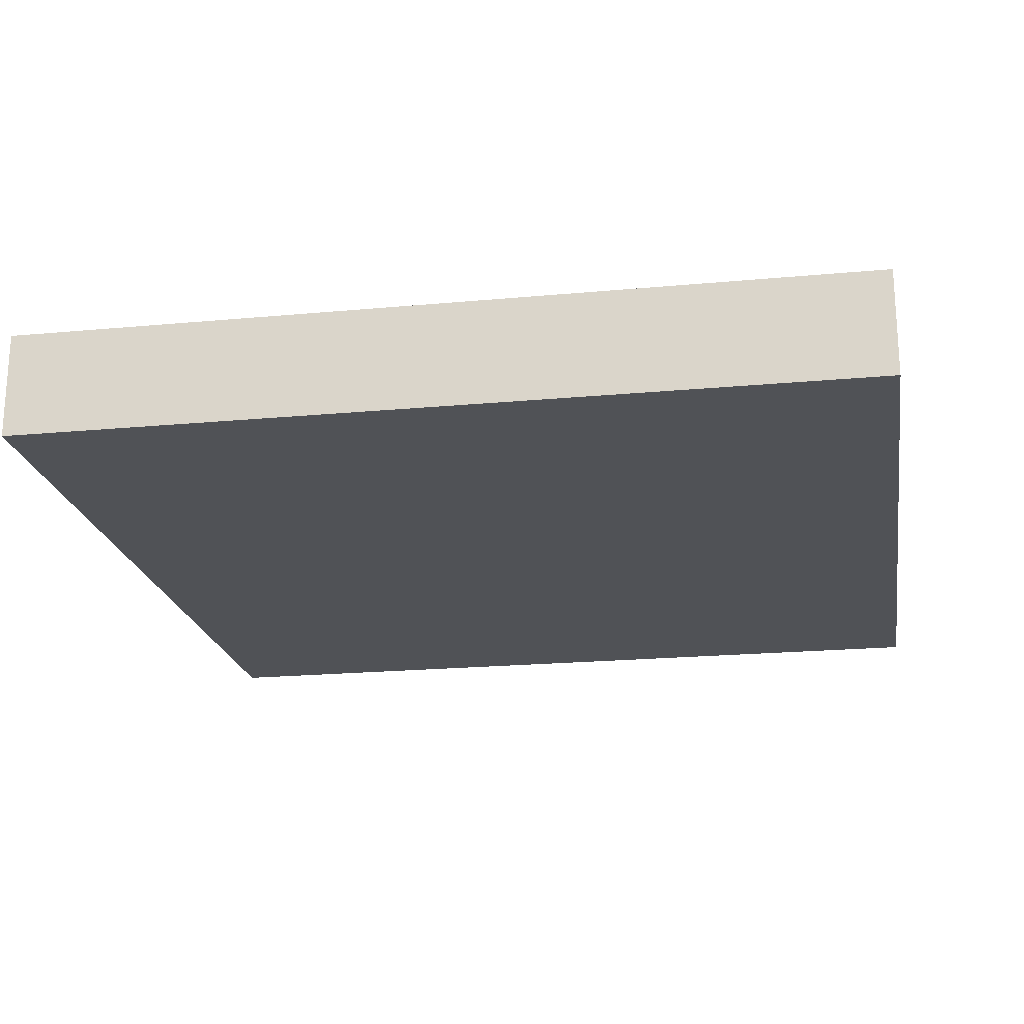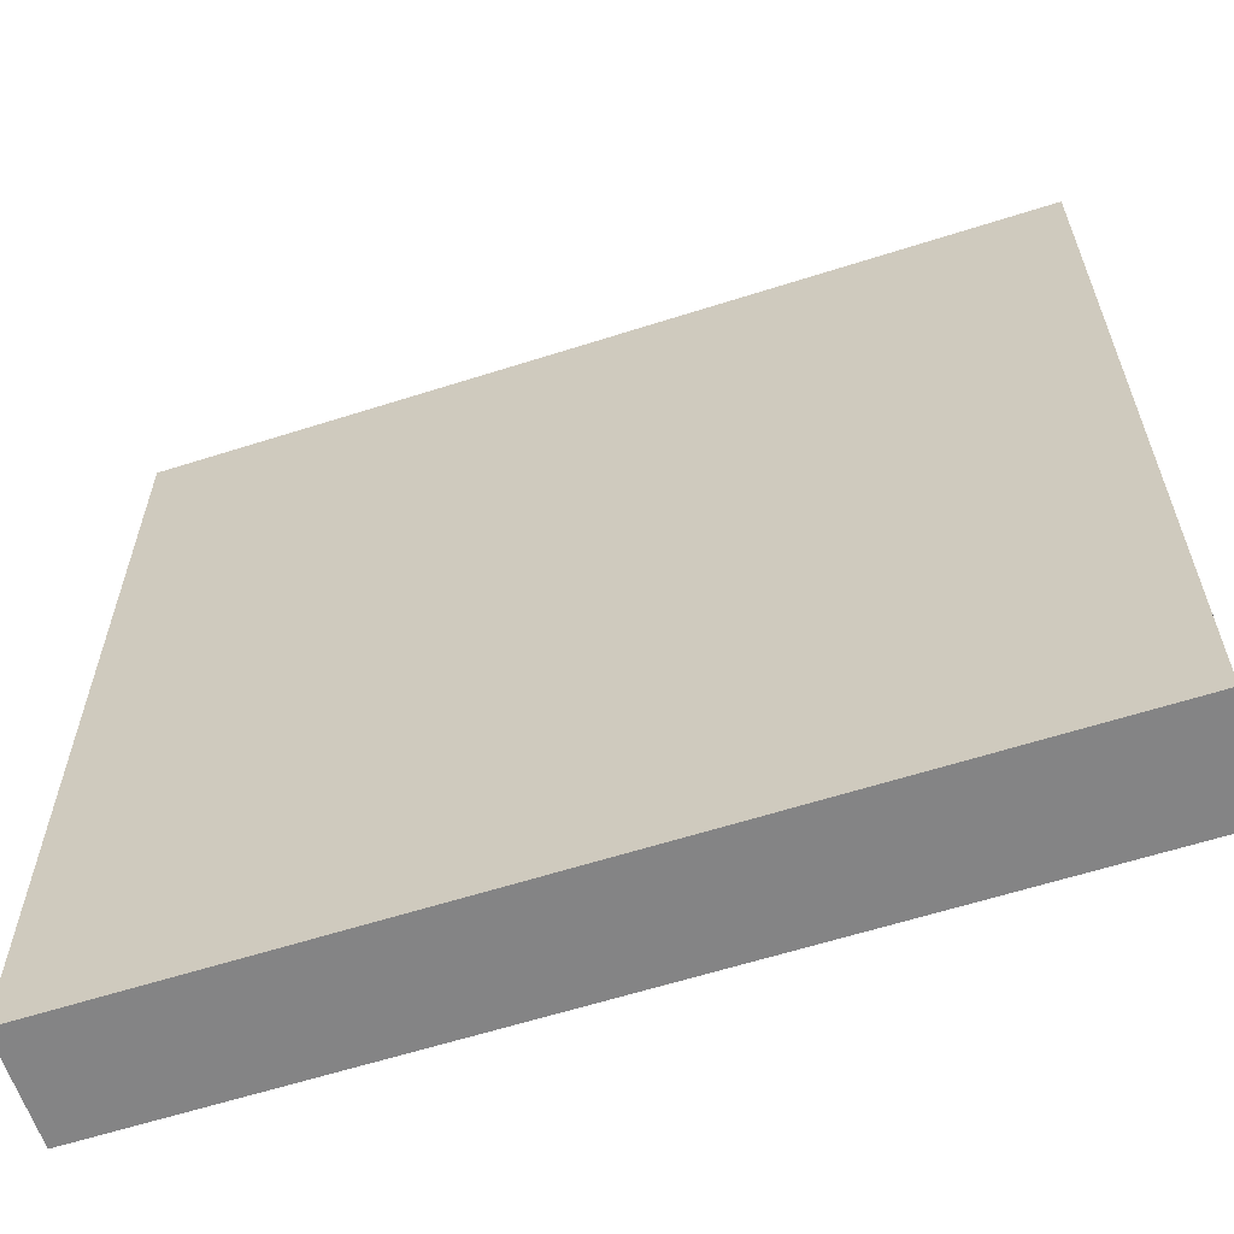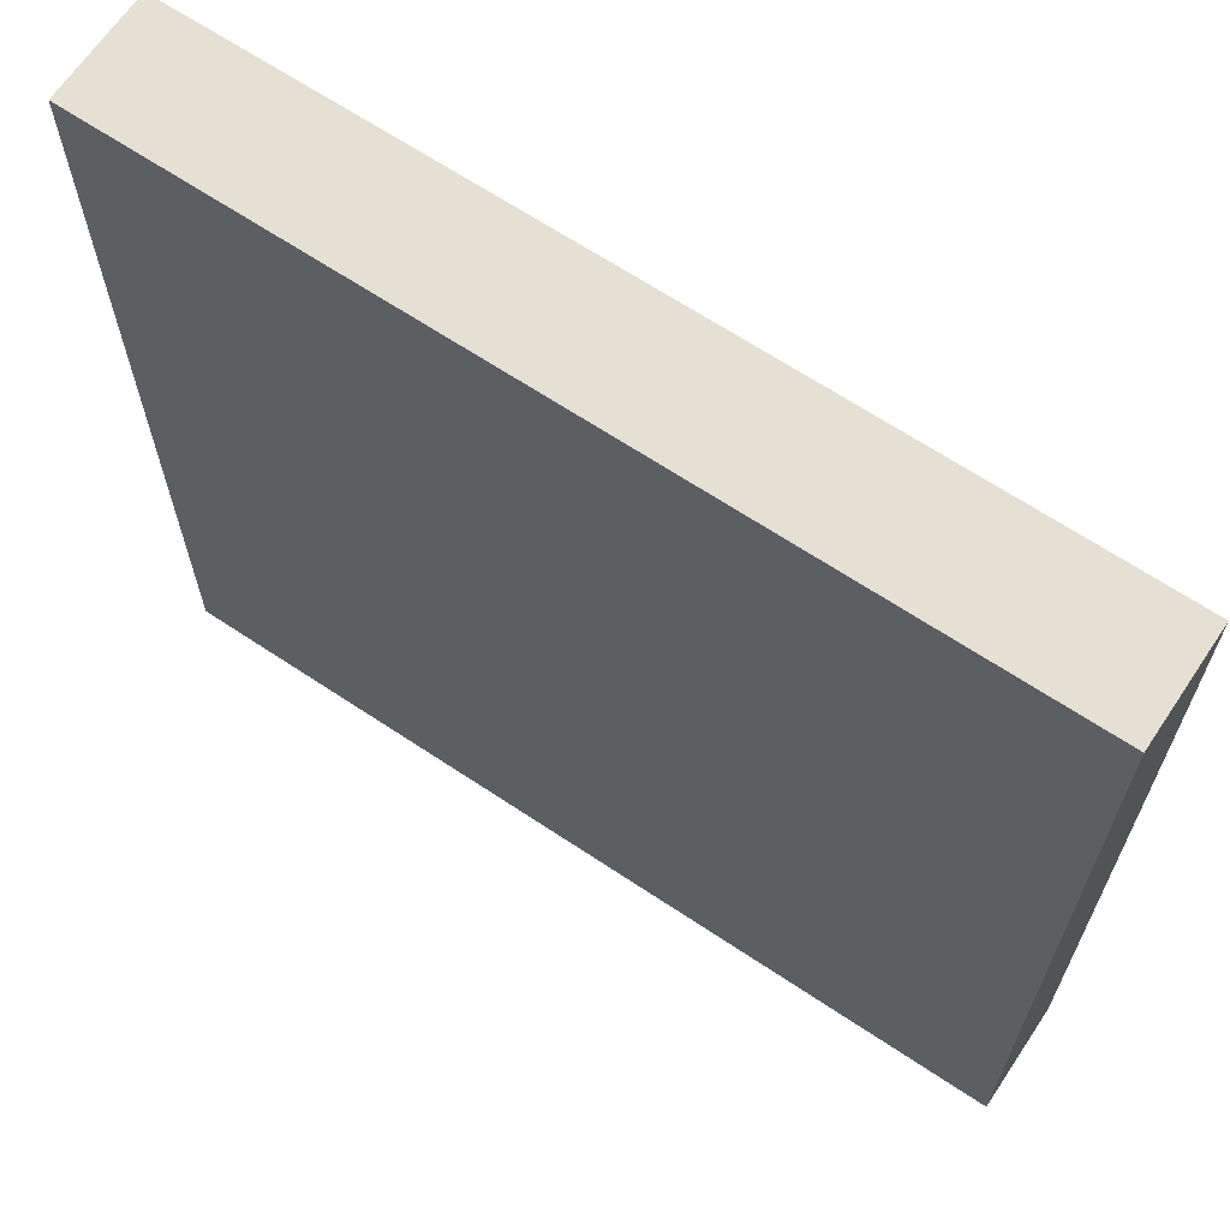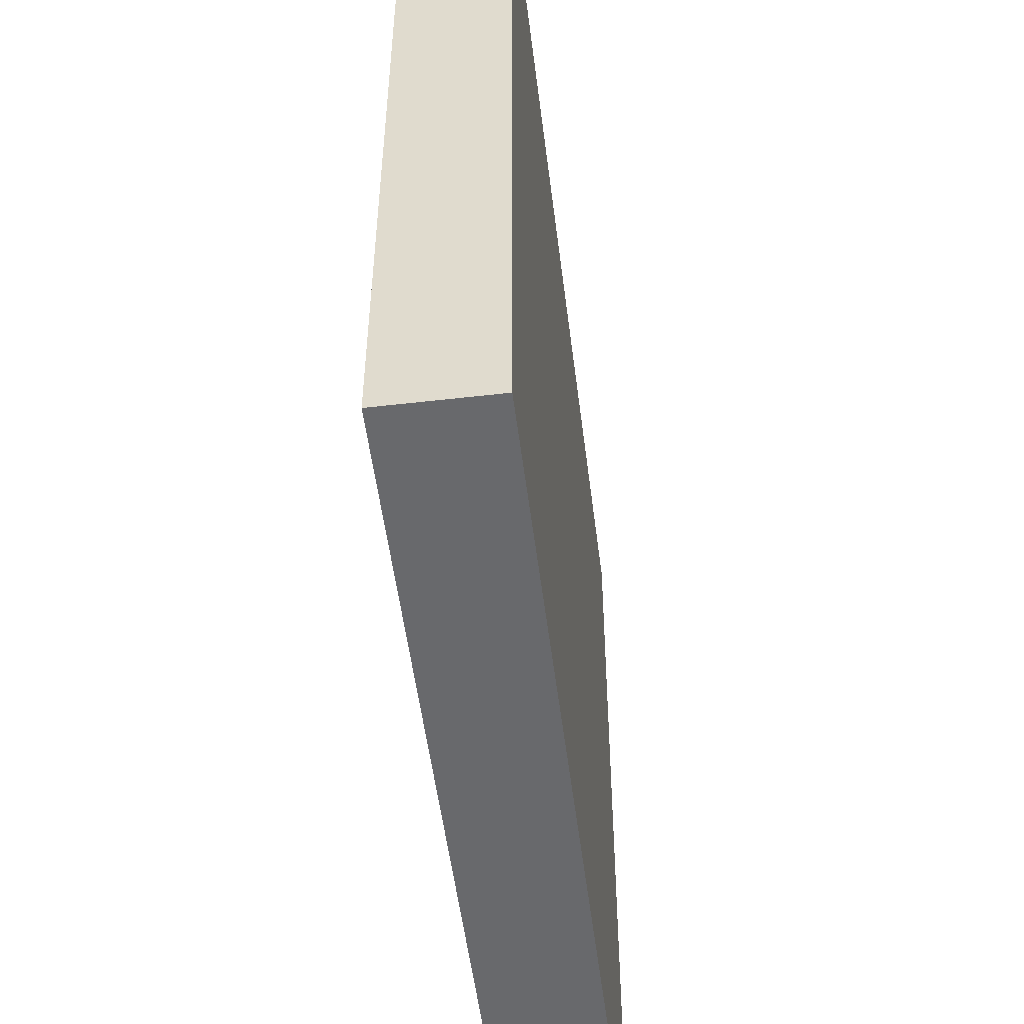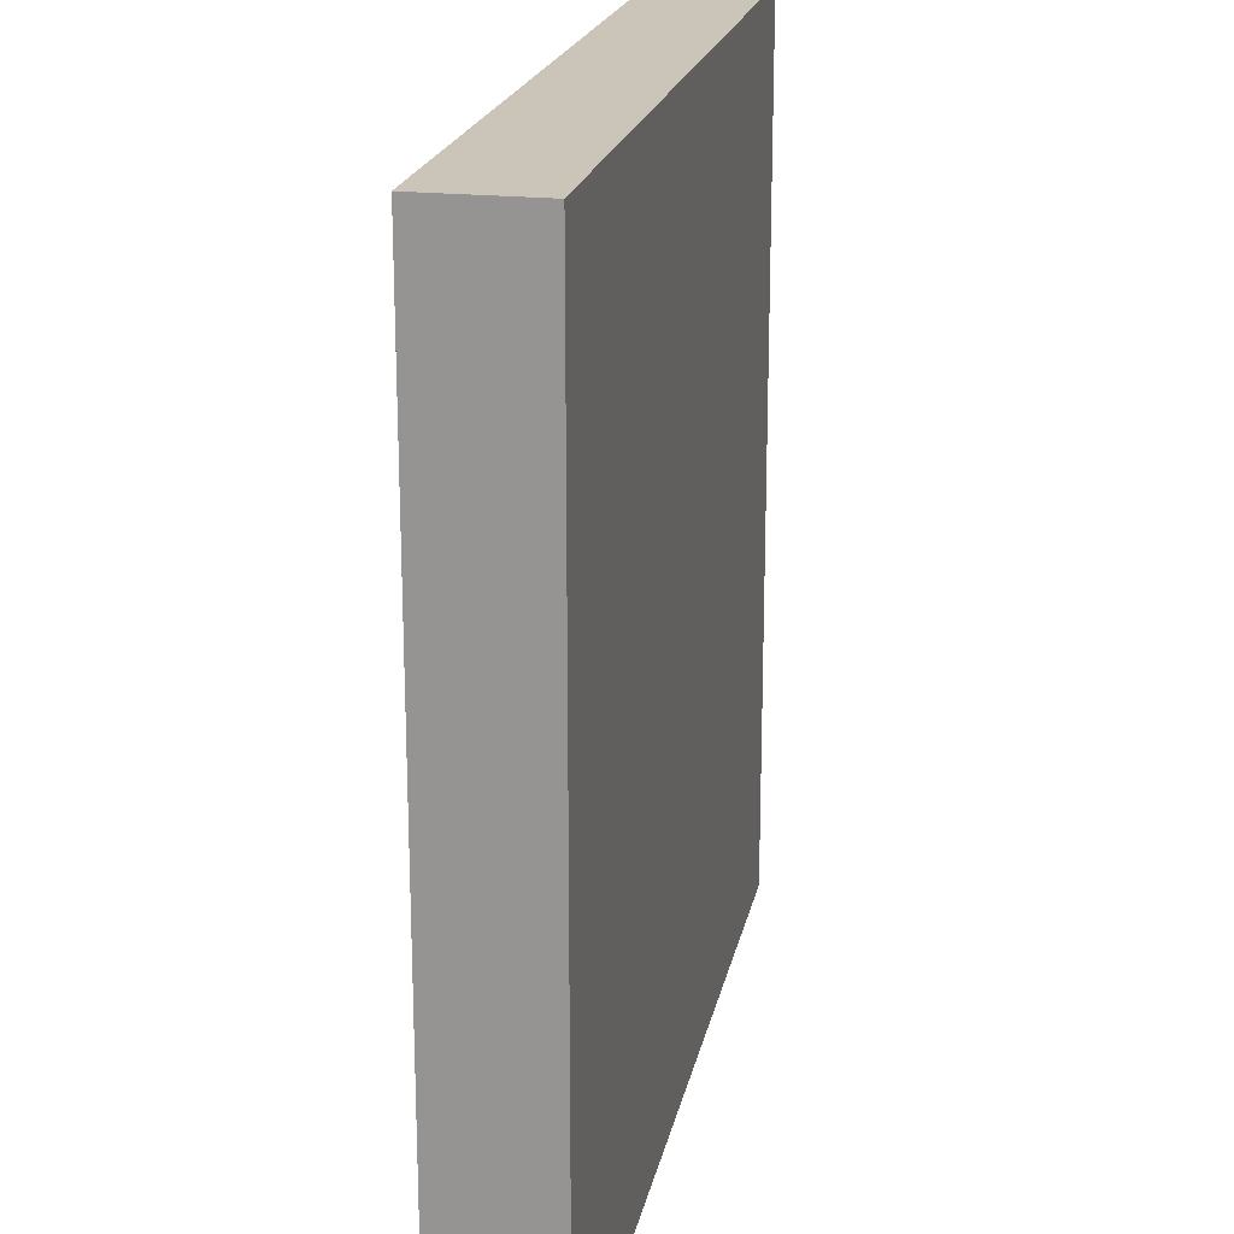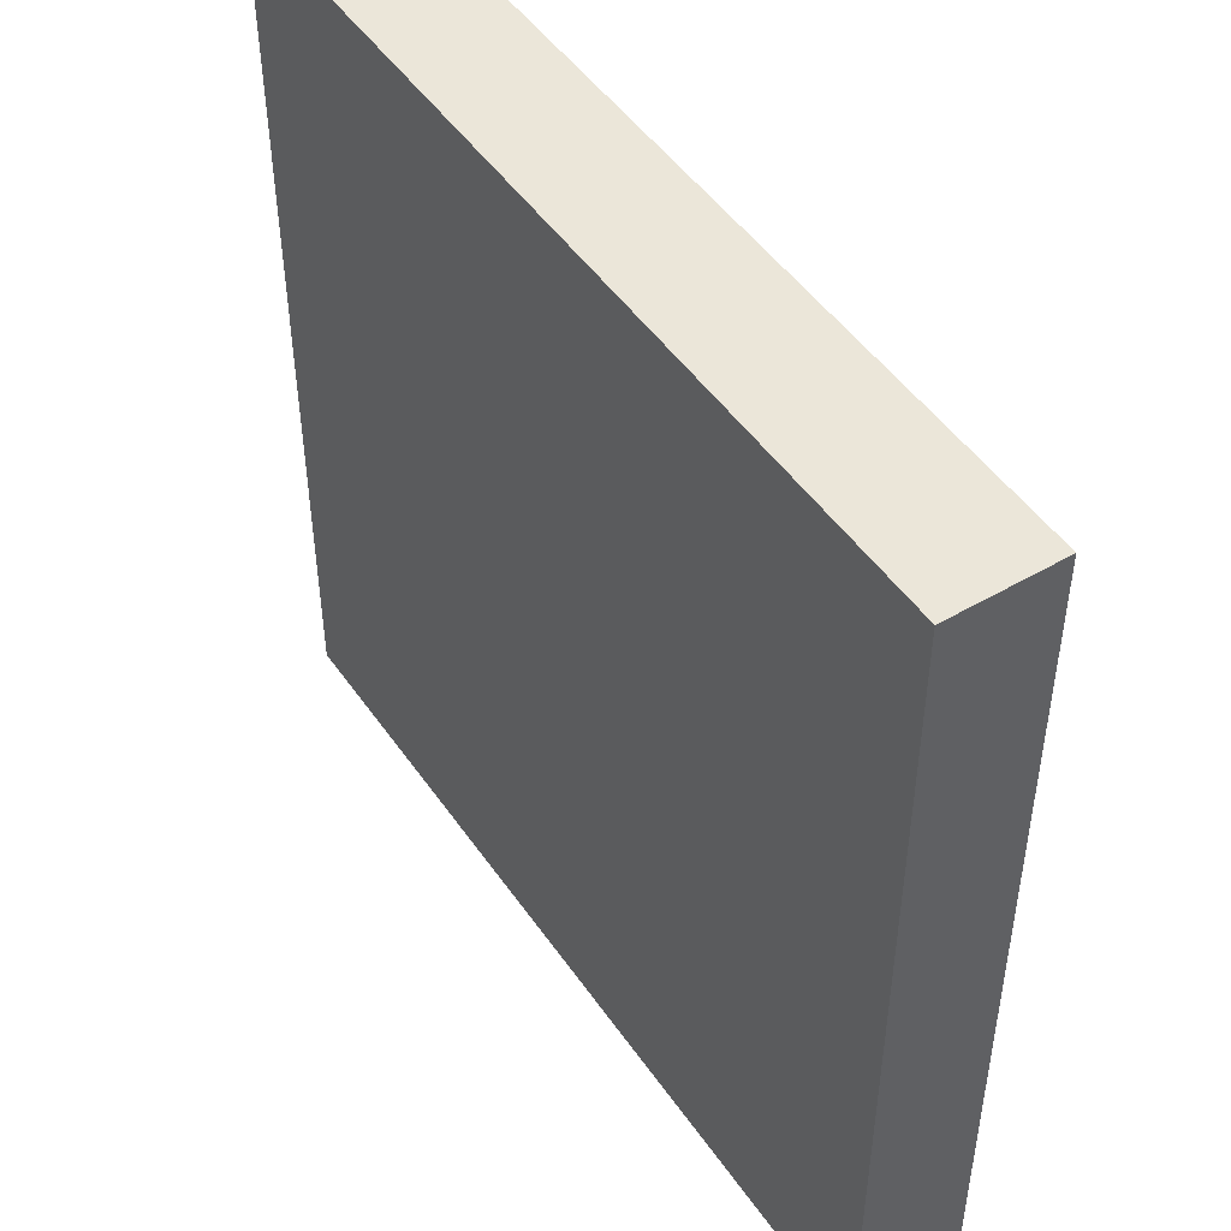
<metadata>
{"format":"obj","ext":"obj","renderer":"f3d","projection":"perspective","resolution":1024,"background":"white","views":[{"elev":-20.6,"azim":99.6,"up":"+Z"},{"elev":-61.5,"azim":18.0,"up":"+Y"},{"elev":66.1,"azim":-146.2,"up":"+Y"},{"elev":-52.7,"azim":-82.9,"up":"+Y"},{"elev":20.5,"azim":101.3,"up":"+Y"},{"elev":48.4,"azim":-123.1,"up":"+Y"}]}
</metadata>
<code>
v 16 169 0
v 16 168 0
v 16 168 1
v 16 169 1
v 17 168 0
v 17 168 1
v 17 169 0
v 17 169 1
v 16 170 0
v 16 170 1
v 17 170 0
v 17 170 1
v 16 171 0
v 16 171 1
v 17 171 0
v 17 171 1
v 16 172 0
v 16 172 1
v 17 172 0
v 17 172 1
v 16 173 0
v 16 173 1
v 17 173 0
v 17 173 1
v 16 174 0
v 16 174 1
v 17 174 0
v 17 174 1
v 16 175 0
v 16 175 1
v 17 175 0
v 17 175 1
v 16 176 0
v 16 176 1
v 17 176 1
v 17 176 0
v 18 168 0
v 18 168 1
v 18 169 0
v 18 169 1
v 18 170 0
v 18 170 1
v 18 171 0
v 18 171 1
v 18 172 0
v 18 172 1
v 18 173 0
v 18 173 1
v 18 174 0
v 18 174 1
v 18 175 0
v 18 175 1
v 18 176 1
v 18 176 0
v 19 168 0
v 19 168 1
v 19 169 0
v 19 169 1
v 19 170 0
v 19 170 1
v 19 171 0
v 19 171 1
v 19 172 0
v 19 172 1
v 19 173 0
v 19 173 1
v 19 174 0
v 19 174 1
v 19 175 0
v 19 175 1
v 19 176 1
v 19 176 0
v 20 168 0
v 20 168 1
v 20 169 0
v 20 169 1
v 20 170 0
v 20 170 1
v 20 171 0
v 20 171 1
v 20 172 0
v 20 172 1
v 20 173 0
v 20 173 1
v 20 174 0
v 20 174 1
v 20 175 0
v 20 175 1
v 20 176 1
v 20 176 0
v 21 168 0
v 21 168 1
v 21 169 0
v 21 169 1
v 21 170 0
v 21 170 1
v 21 171 0
v 21 171 1
v 21 172 0
v 21 172 1
v 21 173 0
v 21 173 1
v 21 174 0
v 21 174 1
v 21 175 0
v 21 175 1
v 21 176 1
v 21 176 0
v 22 168 0
v 22 168 1
v 22 169 0
v 22 169 1
v 22 170 0
v 22 170 1
v 22 171 0
v 22 171 1
v 22 172 0
v 22 172 1
v 22 173 0
v 22 173 1
v 22 174 0
v 22 174 1
v 22 175 0
v 22 175 1
v 22 176 1
v 22 176 0
v 23 168 0
v 23 168 1
v 23 169 0
v 23 169 1
v 23 170 0
v 23 170 1
v 23 171 0
v 23 171 1
v 23 172 0
v 23 172 1
v 23 173 0
v 23 173 1
v 23 174 0
v 23 174 1
v 23 175 0
v 23 175 1
v 23 176 1
v 23 176 0
v 24 169 1
v 24 168 1
v 24 168 0
v 24 169 0
v 24 170 1
v 24 170 0
v 24 171 1
v 24 171 0
v 24 172 1
v 24 172 0
v 24 173 1
v 24 173 0
v 24 174 1
v 24 174 0
v 24 175 1
v 24 175 0
v 24 176 1
v 24 176 0
g 101_Piece10_21_0
f 1 2 3 4
f 3 2 5 6
f 7 5 2 1
f 4 3 6 8
f 9 1 4 10
f 11 7 1 9
f 10 4 8 12
f 13 9 10 14
f 15 11 9 13
f 14 10 12 16
f 17 13 14 18
f 19 15 13 17
f 18 14 16 20
f 21 17 18 22
f 23 19 17 21
f 22 18 20 24
f 25 21 22 26
f 27 23 21 25
f 26 22 24 28
f 29 25 26 30
f 31 27 25 29
f 30 26 28 32
f 33 29 30 34
f 33 34 35 36
f 36 31 29 33
f 34 30 32 35
f 6 5 37 38
f 39 37 5 7
f 8 6 38 40
f 41 39 7 11
f 12 8 40 42
f 43 41 11 15
f 16 12 42 44
f 45 43 15 19
f 20 16 44 46
f 47 45 19 23
f 24 20 46 48
f 49 47 23 27
f 28 24 48 50
f 51 49 27 31
f 32 28 50 52
f 36 35 53 54
f 54 51 31 36
f 35 32 52 53
f 38 37 55 56
f 57 55 37 39
f 40 38 56 58
f 59 57 39 41
f 42 40 58 60
f 61 59 41 43
f 44 42 60 62
f 63 61 43 45
f 46 44 62 64
f 65 63 45 47
f 48 46 64 66
f 67 65 47 49
f 50 48 66 68
f 69 67 49 51
f 52 50 68 70
f 54 53 71 72
f 72 69 51 54
f 53 52 70 71
f 56 55 73 74
f 75 73 55 57
f 58 56 74 76
f 77 75 57 59
f 60 58 76 78
f 79 77 59 61
f 62 60 78 80
f 81 79 61 63
f 64 62 80 82
f 83 81 63 65
f 66 64 82 84
f 85 83 65 67
f 68 66 84 86
f 87 85 67 69
f 70 68 86 88
f 72 71 89 90
f 90 87 69 72
f 71 70 88 89
f 74 73 91 92
f 93 91 73 75
f 76 74 92 94
f 95 93 75 77
f 78 76 94 96
f 97 95 77 79
f 80 78 96 98
f 99 97 79 81
f 82 80 98 100
f 101 99 81 83
f 84 82 100 102
f 103 101 83 85
f 86 84 102 104
f 105 103 85 87
f 88 86 104 106
f 90 89 107 108
f 108 105 87 90
f 89 88 106 107
f 92 91 109 110
f 111 109 91 93
f 94 92 110 112
f 113 111 93 95
f 96 94 112 114
f 115 113 95 97
f 98 96 114 116
f 117 115 97 99
f 100 98 116 118
f 119 117 99 101
f 102 100 118 120
f 121 119 101 103
f 104 102 120 122
f 123 121 103 105
f 106 104 122 124
f 108 107 125 126
f 126 123 105 108
f 107 106 124 125
f 110 109 127 128
f 129 127 109 111
f 112 110 128 130
f 131 129 111 113
f 114 112 130 132
f 133 131 113 115
f 116 114 132 134
f 135 133 115 117
f 118 116 134 136
f 137 135 117 119
f 120 118 136 138
f 139 137 119 121
f 122 120 138 140
f 141 139 121 123
f 124 122 140 142
f 126 125 143 144
f 144 141 123 126
f 125 124 142 143
f 145 146 147 148
f 128 127 147 146
f 148 147 127 129
f 130 128 146 145
f 149 145 148 150
f 150 148 129 131
f 132 130 145 149
f 151 149 150 152
f 152 150 131 133
f 134 132 149 151
f 153 151 152 154
f 154 152 133 135
f 136 134 151 153
f 155 153 154 156
f 156 154 135 137
f 138 136 153 155
f 157 155 156 158
f 158 156 137 139
f 140 138 155 157
f 159 157 158 160
f 160 158 139 141
f 142 140 157 159
f 161 159 160 162
f 144 143 161 162
f 162 160 141 144
f 143 142 159 161

</code>
